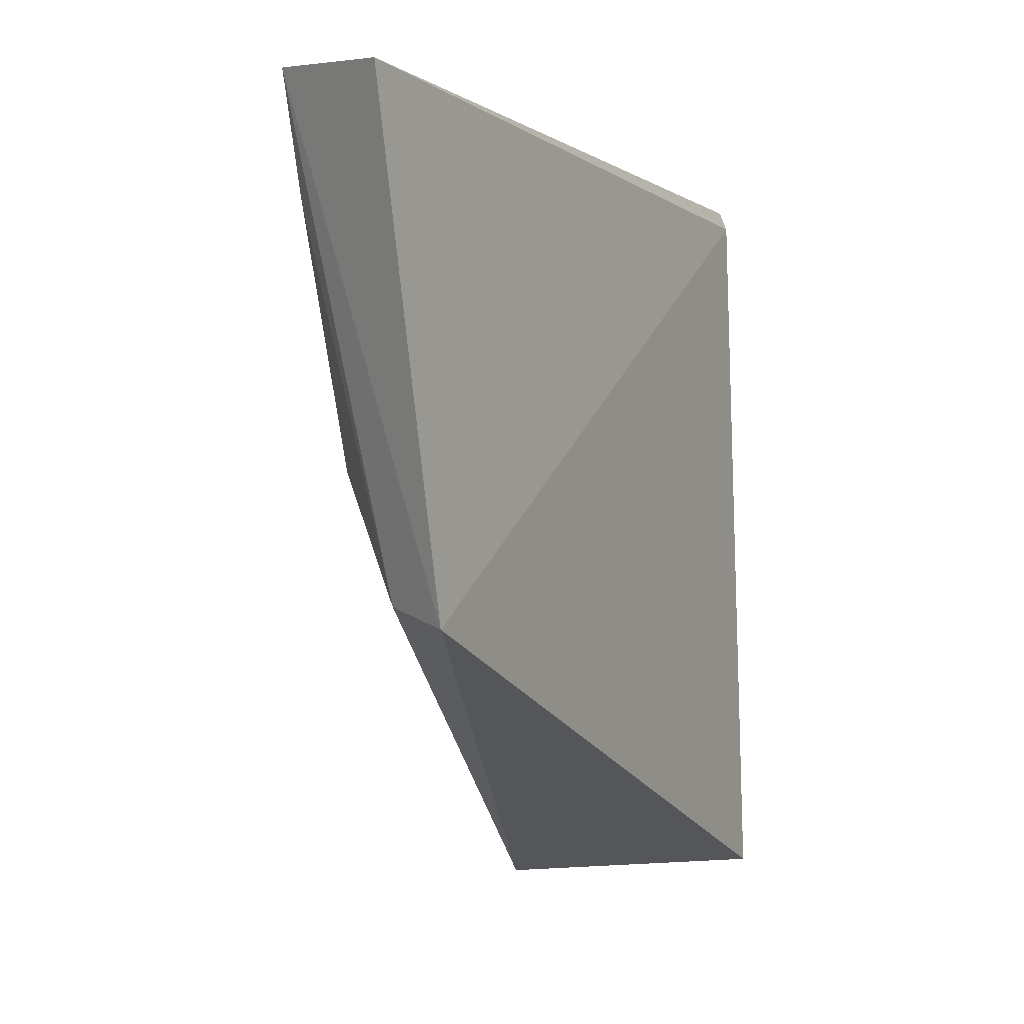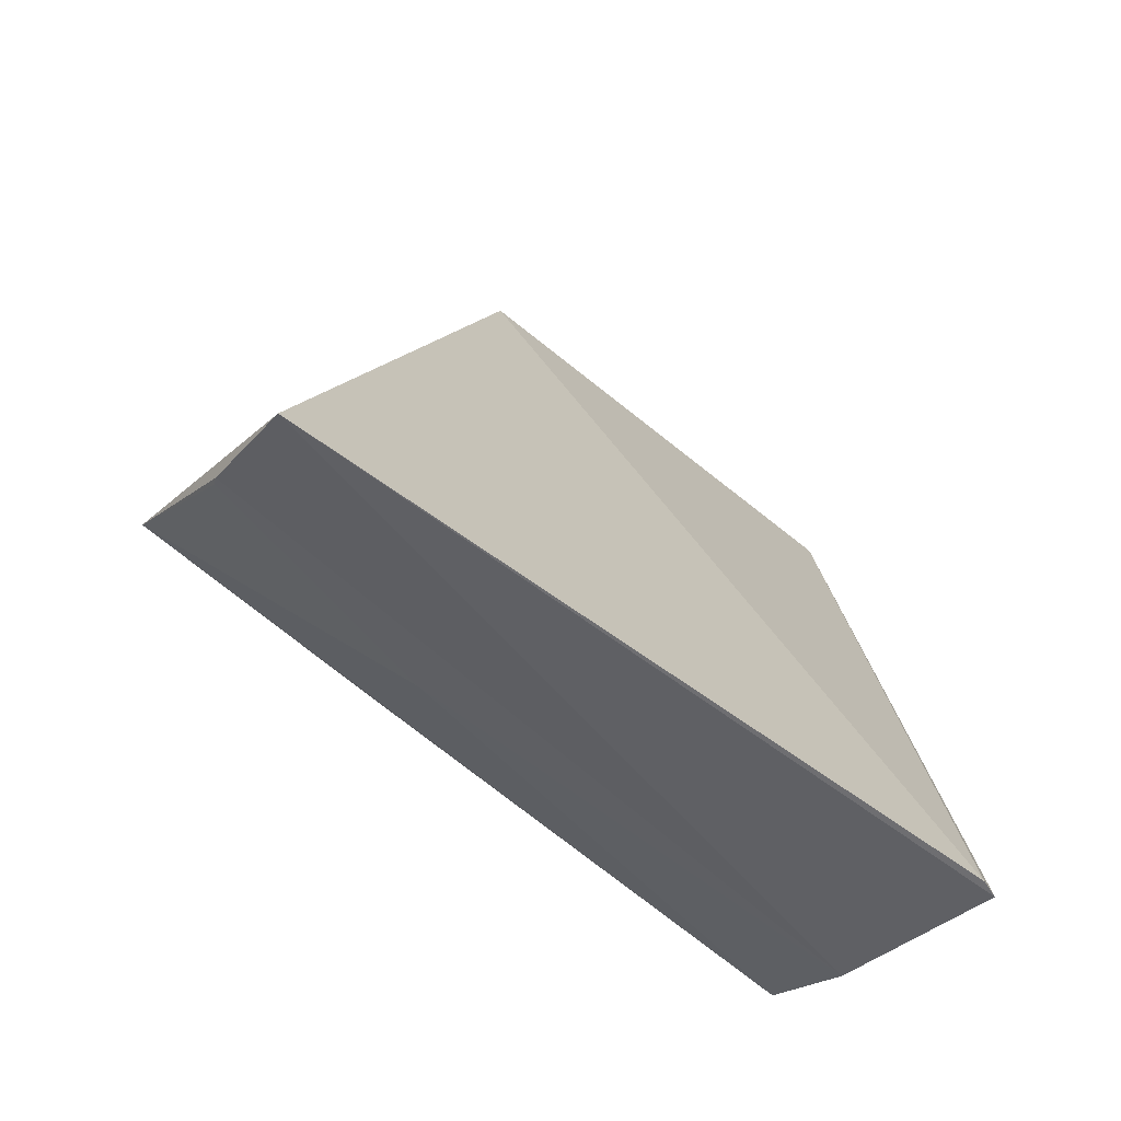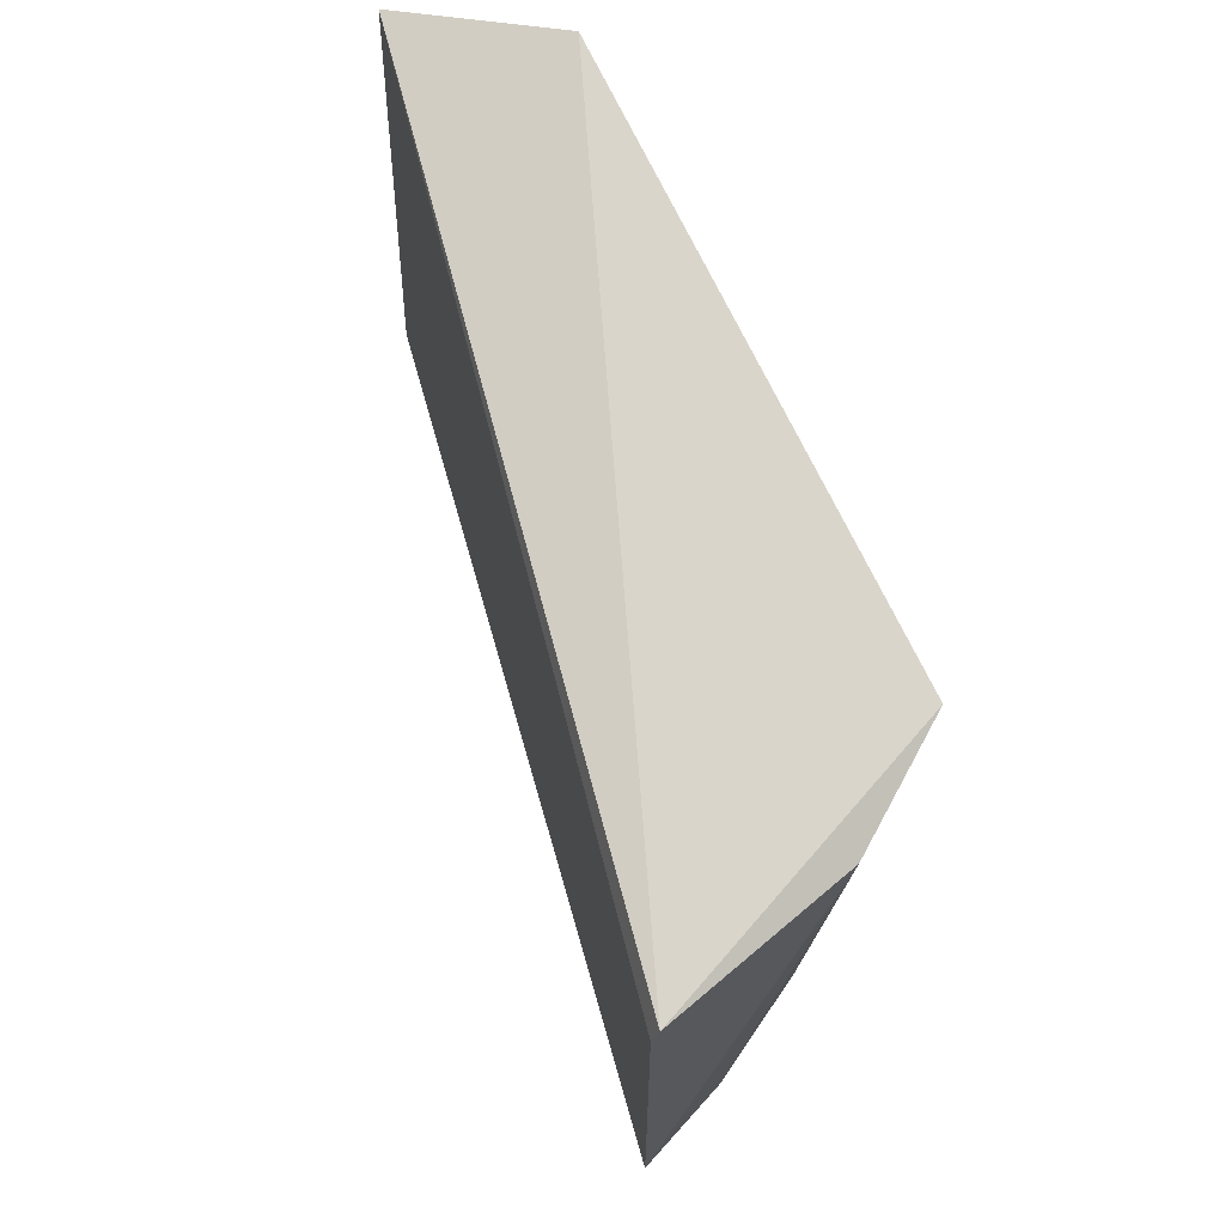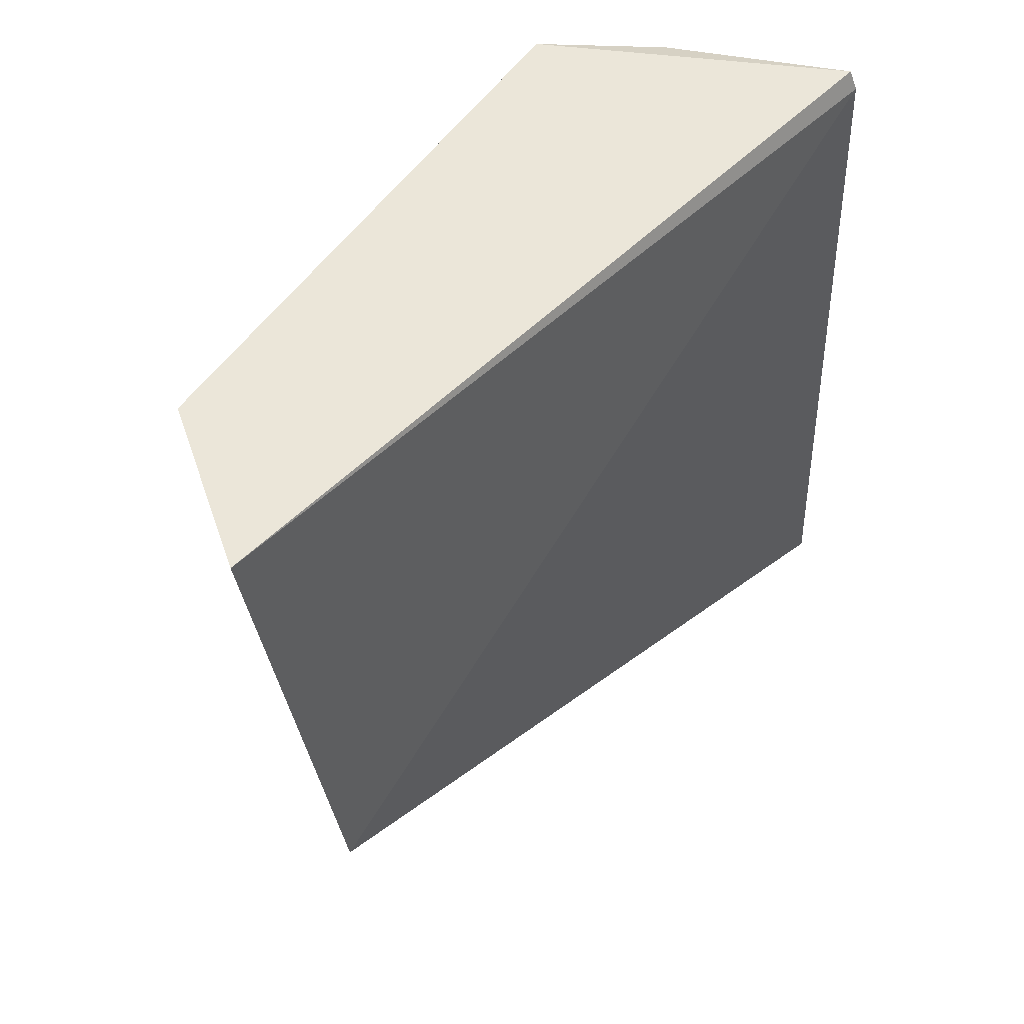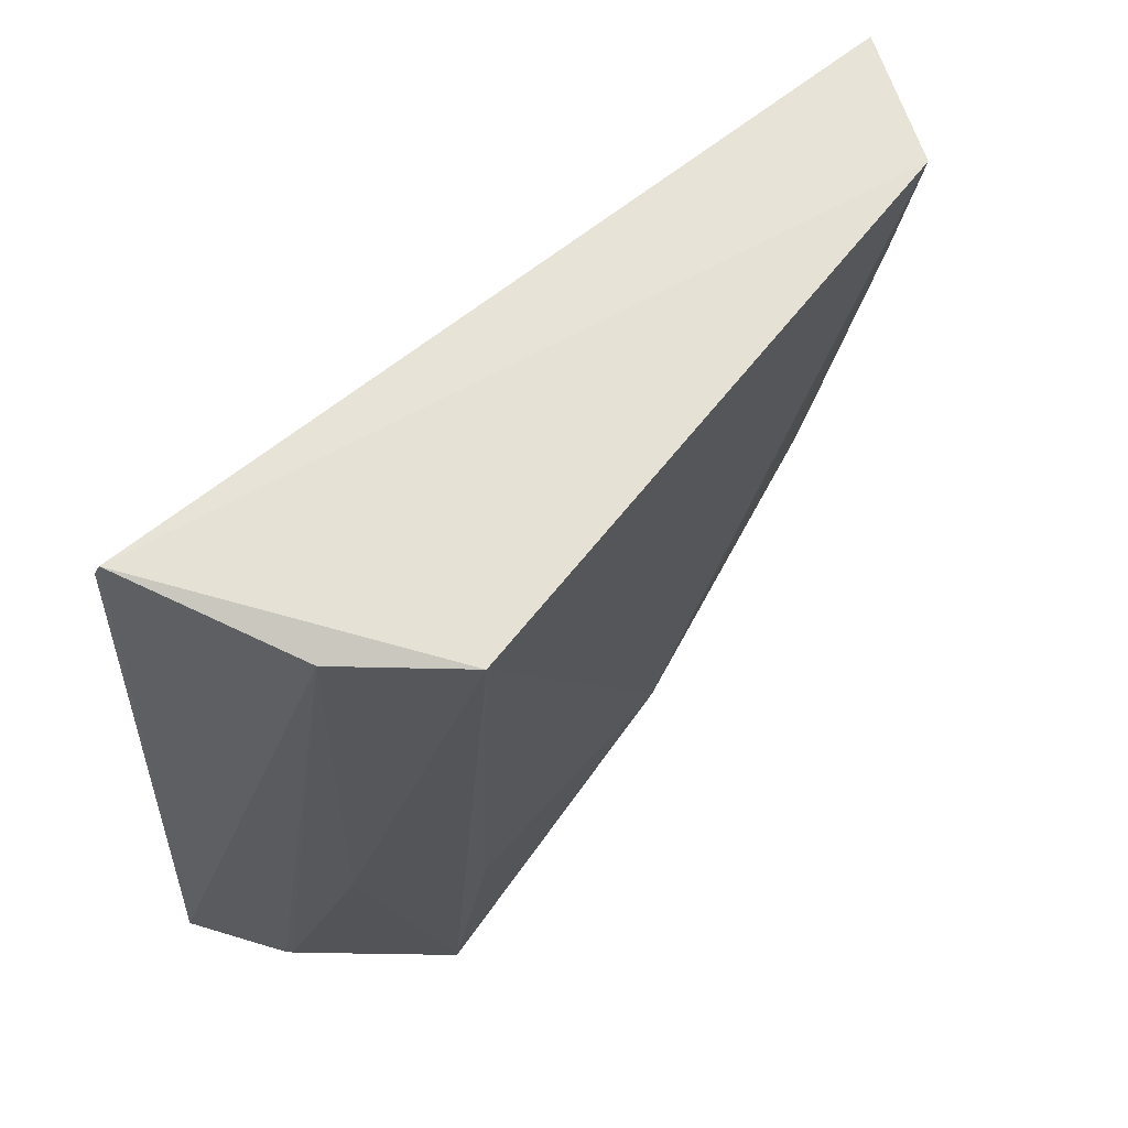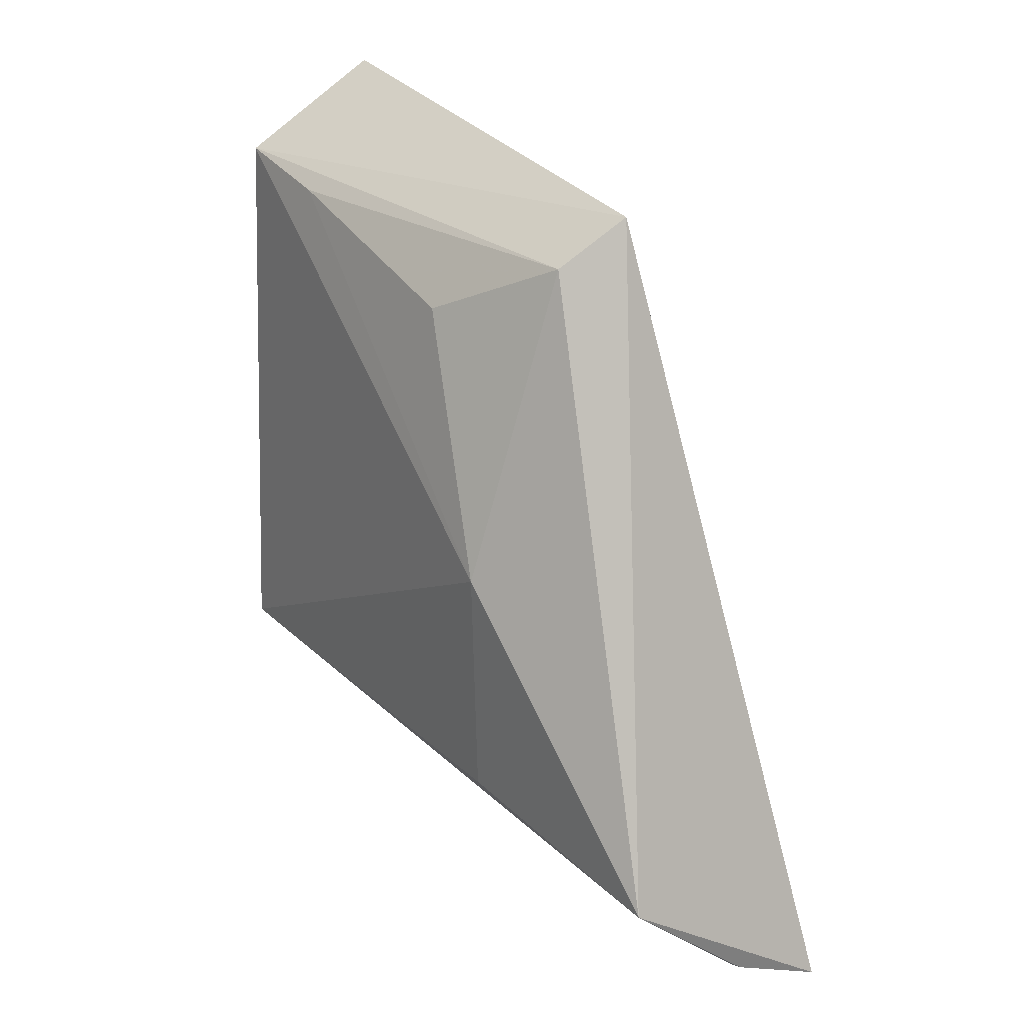
<metadata>
{"format":"obj","ext":"obj","renderer":"f3d","projection":"perspective","resolution":1024,"background":"white","views":[{"elev":-4.0,"azim":-161.4,"up":"+Z"},{"elev":-61.9,"azim":-127.6,"up":"+Y"},{"elev":74.0,"azim":-23.3,"up":"+Z"},{"elev":51.1,"azim":-145.2,"up":"+Z"},{"elev":62.1,"azim":41.5,"up":"+Z"},{"elev":25.5,"azim":150.0,"up":"+Y"}]}
</metadata>
<code>
v 0.1117 0.02609 0.1738
v 0.1128 0.007147 0.1731
v 0.1107 0.006927 0.1482
v 0.1032 0.001733 0.1484
v 0.1037 0.002798 0.1733
v 0.1066 0.00329 0.1485
v 0.1061 0.02715 0.1568
v 0.1118 0.0153 0.1572
v 0.109 0.004563 0.1567
v 0.1063 0.003161 0.1484
v 0.1075 0.02907 0.1729
v 0.1035 0.002741 0.1727
v 0.1117 0.007563 0.1569
v 0.1106 0.02332 0.1617
v 0.1095 0.004562 0.1728
v 0.1082 0.02554 0.1575
v 0.1113 0.02542 0.1699
f 5 2 1
f 7 3 4
f 8 1 2
f 9 6 3
f 9 3 2
f 10 4 3
f 10 3 6
f 11 5 1
f 11 1 7
f 12 7 4
f 12 4 5
f 12 11 7
f 12 5 11
f 13 8 2
f 13 2 3
f 13 3 8
f 15 9 2
f 15 2 5
f 15 5 4
f 15 4 10
f 15 10 6
f 15 6 9
f 16 7 1
f 16 3 7
f 16 14 8
f 16 8 3
f 17 1 8
f 17 8 14
f 17 16 1
f 17 14 16

</code>
